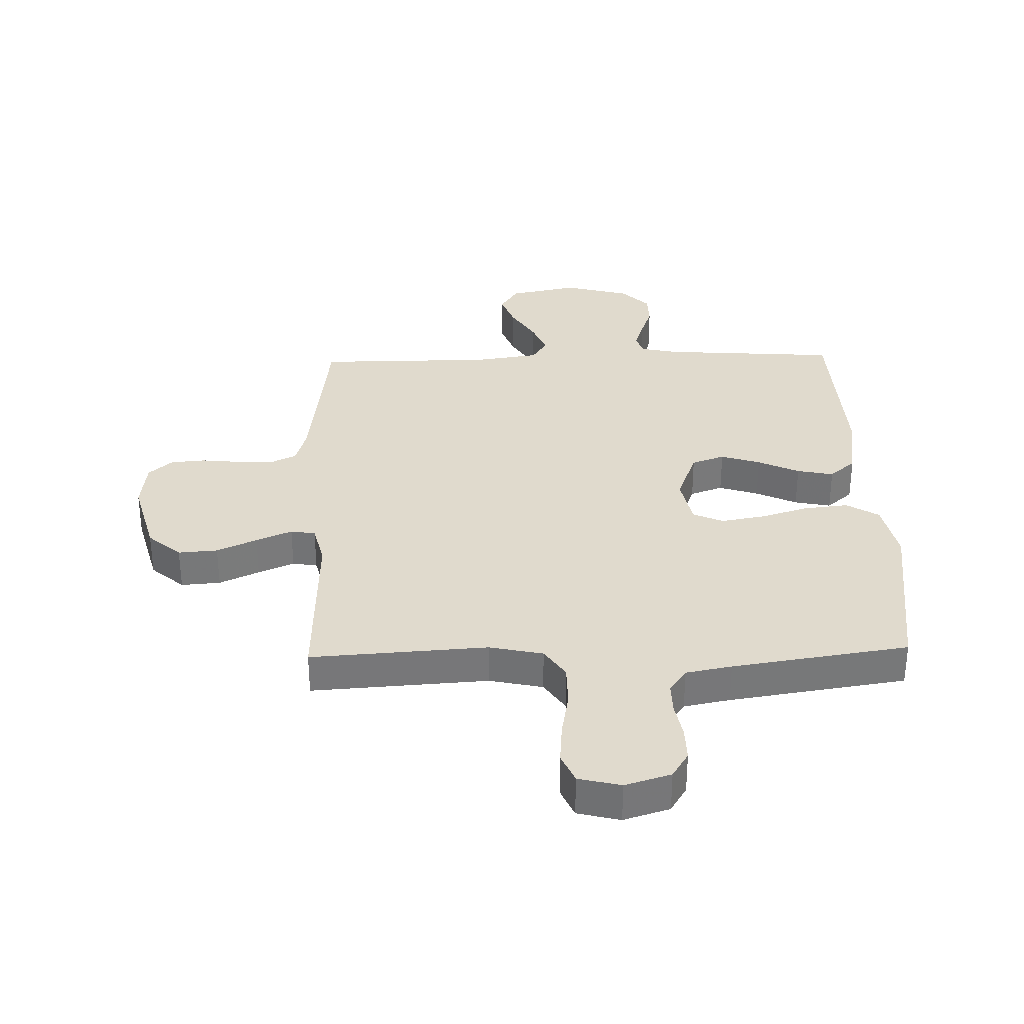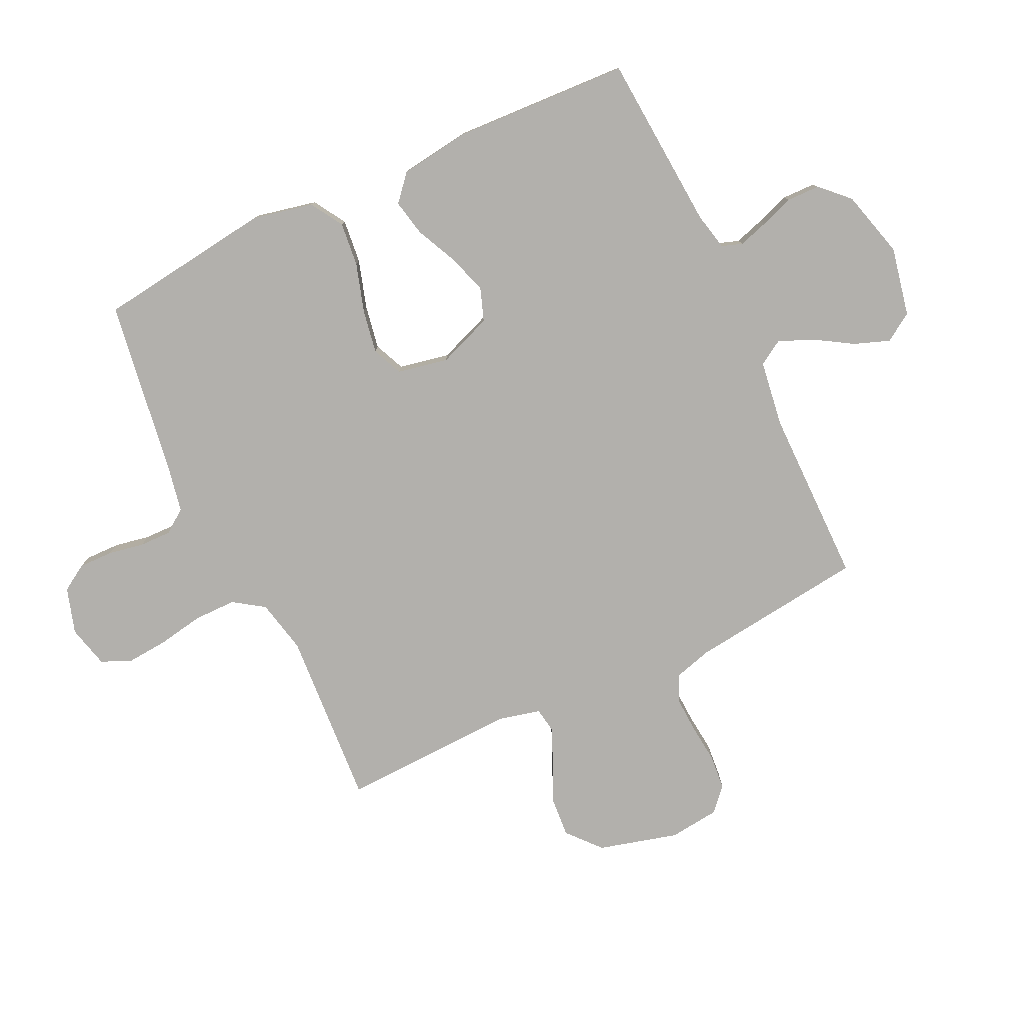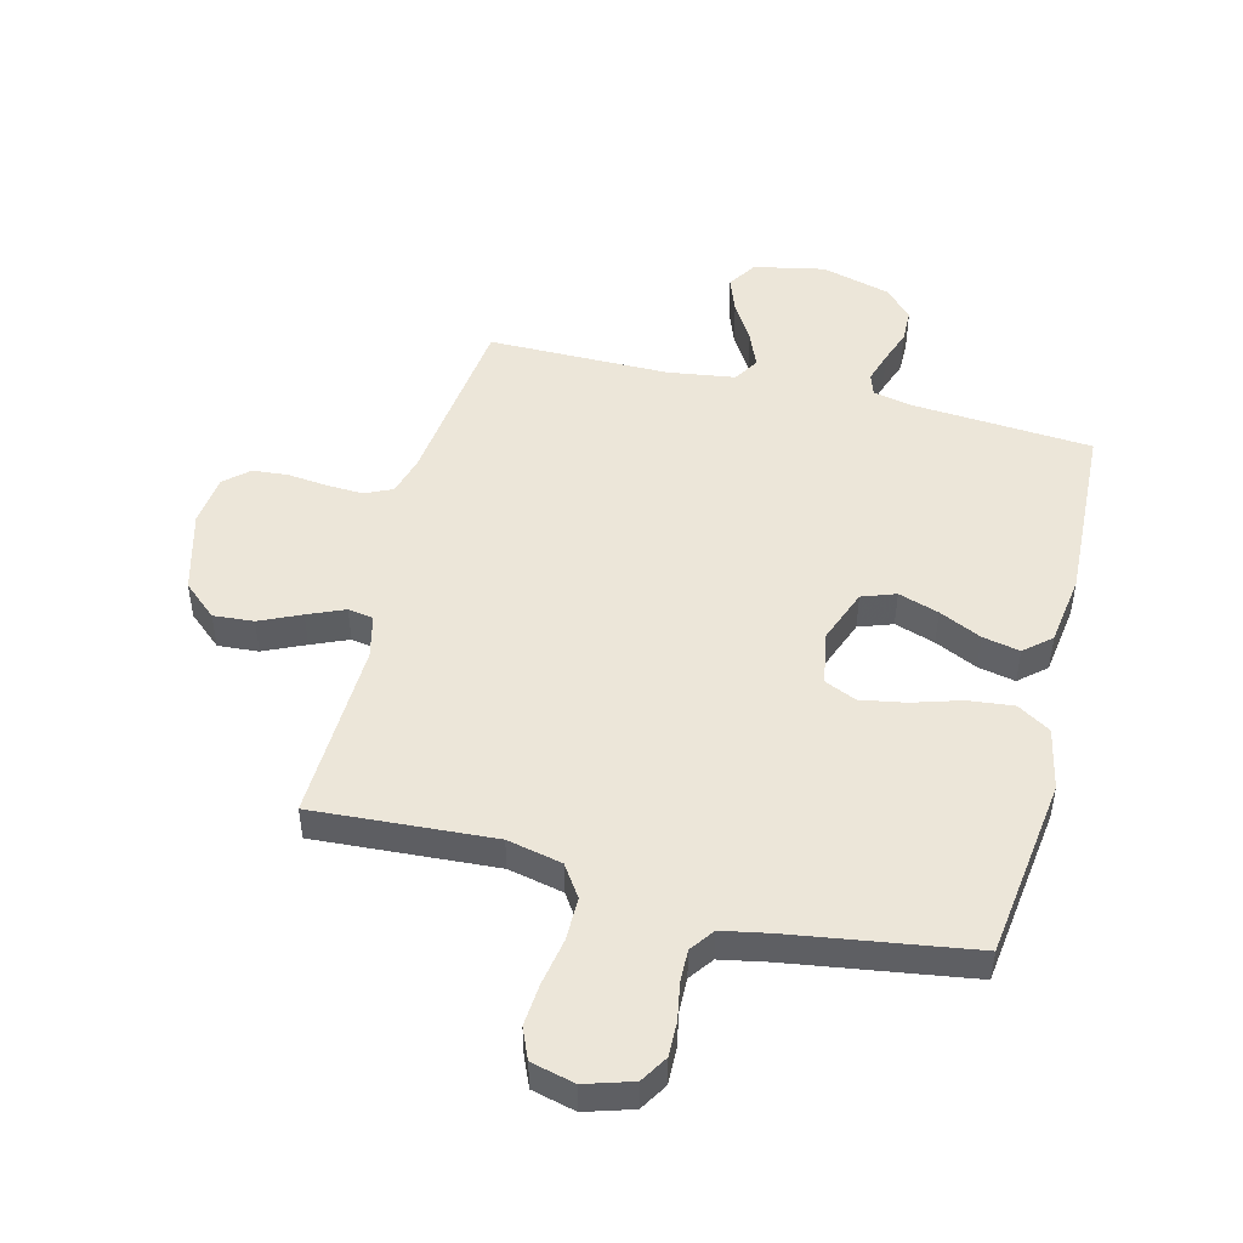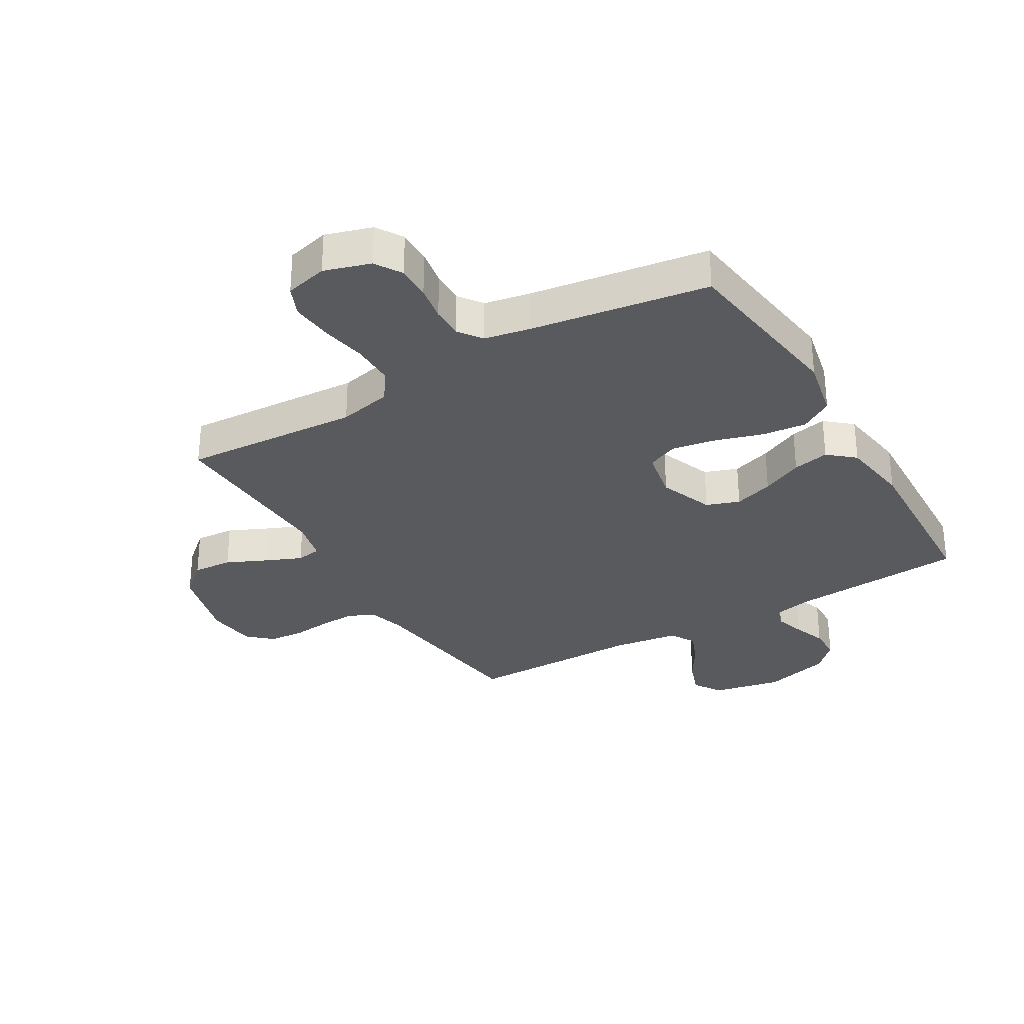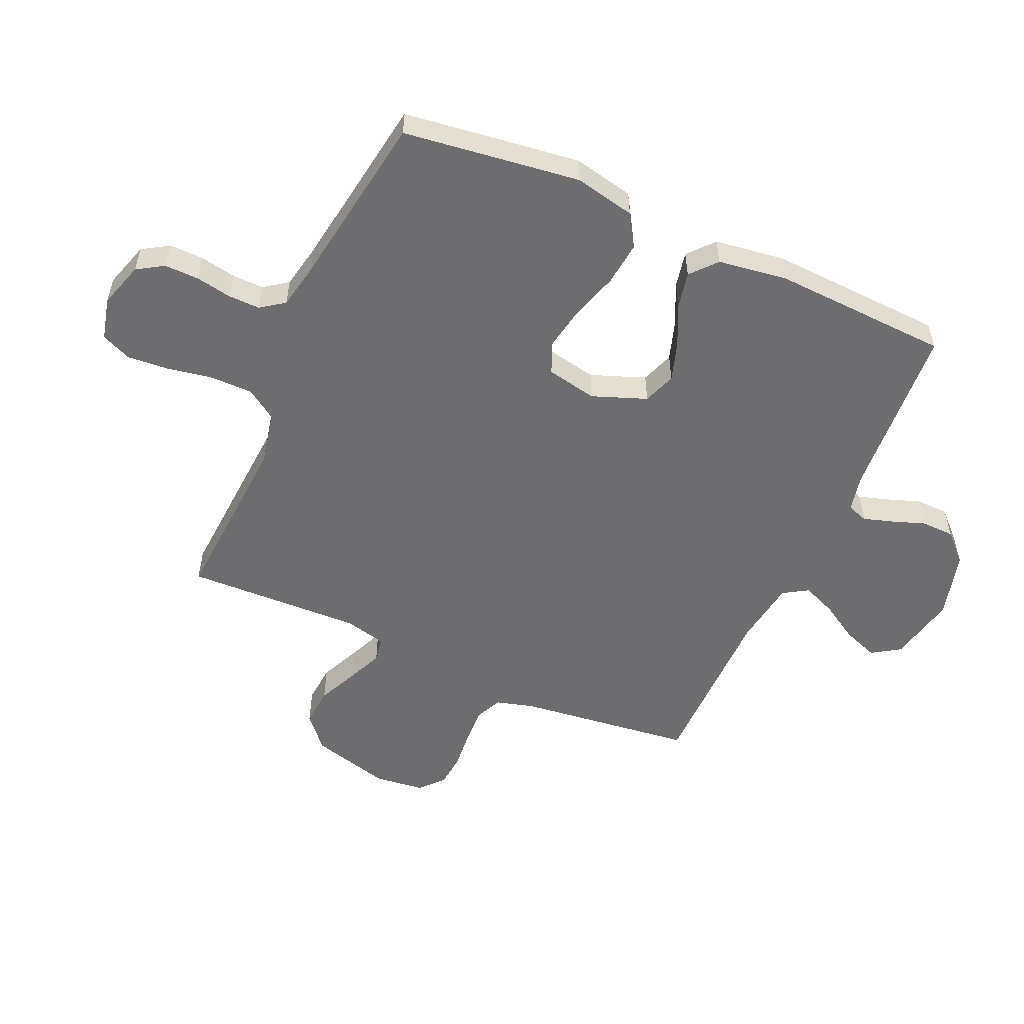
<metadata>
{"format":"obj","ext":"obj","renderer":"f3d","projection":"perspective","resolution":1024,"background":"white","views":[{"elev":33.1,"azim":178.4,"up":"+Y"},{"elev":-78.8,"azim":-64.7,"up":"+Y"},{"elev":48.8,"azim":-165.9,"up":"+Y"},{"elev":-30.7,"azim":-149.4,"up":"+Y"},{"elev":-54.1,"azim":-114.1,"up":"+Y"}]}
</metadata>
<code>
v 0.5 0.07 -0.5
v 0.2 0.07 -0.481
v 0.109 0.07 -0.501
v 0.074 0.07 -0.553
v 0.074 0.07 -0.625
v 0.088 0.07 -0.702
v 0.094 0.07 -0.773
v 0.072 0.07 -0.824
v 0 0.07 -0.842
v -0.078 0.07 -0.818
v -0.106 0.07 -0.773
v -0.105 0.07 -0.715
v -0.094 0.07 -0.654
v -0.093 0.07 -0.6
v -0.122 0.07 -0.56
v -0.2 0.07 -0.545
v -0.5 0.07 -0.5
v -0.54 0.07 -0.2
v -0.518 0.07 -0.097
v -0.463 0.07 -0.063
v -0.388 0.07 -0.071
v -0.306 0.07 -0.096
v -0.232 0.07 -0.109
v -0.18 0.07 -0.086
v -0.163 0.07 0
v -0.198 0.07 0.092
v -0.254 0.07 0.112
v -0.321 0.07 0.09
v -0.391 0.07 0.057
v -0.453 0.07 0.044
v -0.497 0.07 0.082
v -0.514 0.07 0.2
v -0.5 0.07 0.5
v -0.2 0.07 0.522
v -0.137 0.07 0.536
v -0.125 0.07 0.571
v -0.141 0.07 0.622
v -0.161 0.07 0.678
v -0.16 0.07 0.734
v -0.114 0.07 0.781
v 0 0.07 0.812
v 0.117 0.07 0.788
v 0.148 0.07 0.74
v 0.126 0.07 0.68
v 0.087 0.07 0.616
v 0.063 0.07 0.558
v 0.089 0.07 0.516
v 0.2 0.07 0.5
v 0.5 0.07 0.5
v 0.537 0.07 0.2
v 0.555 0.07 0.137
v 0.6 0.07 0.116
v 0.661 0.07 0.119
v 0.727 0.07 0.126
v 0.786 0.07 0.121
v 0.826 0.07 0.085
v 0.836 0.07 0
v 0.8 0.07 -0.135
v 0.744 0.07 -0.184
v 0.677 0.07 -0.179
v 0.609 0.07 -0.148
v 0.548 0.07 -0.122
v 0.506 0.07 -0.129
v 0.489 0.07 -0.2
v 0.5 0 -0.5
v 0.2 0 -0.481
v 0.109 0 -0.501
v 0.074 0 -0.553
v 0.074 0 -0.625
v 0.088 0 -0.702
v 0.094 0 -0.773
v 0.072 0 -0.824
v 0 0 -0.842
v -0.078 0 -0.818
v -0.106 0 -0.773
v -0.105 0 -0.715
v -0.094 0 -0.654
v -0.093 0 -0.6
v -0.122 0 -0.56
v -0.2 0 -0.545
v -0.5 0 -0.5
v -0.54 0 -0.2
v -0.518 0 -0.097
v -0.463 0 -0.063
v -0.388 0 -0.071
v -0.306 0 -0.096
v -0.232 0 -0.109
v -0.18 0 -0.086
v -0.163 0 0
v -0.198 0 0.092
v -0.254 0 0.112
v -0.321 0 0.09
v -0.391 0 0.057
v -0.453 0 0.044
v -0.497 0 0.082
v -0.514 0 0.2
v -0.5 0 0.5
v -0.2 0 0.522
v -0.137 0 0.536
v -0.125 0 0.571
v -0.141 0 0.622
v -0.161 0 0.678
v -0.16 0 0.734
v -0.114 0 0.781
v 0 0 0.812
v 0.117 0 0.788
v 0.148 0 0.74
v 0.126 0 0.68
v 0.087 0 0.616
v 0.063 0 0.558
v 0.089 0 0.516
v 0.2 0 0.5
v 0.5 0 0.5
v 0.537 0 0.2
v 0.555 0 0.137
v 0.6 0 0.116
v 0.661 0 0.119
v 0.727 0 0.126
v 0.786 0 0.121
v 0.826 0 0.085
v 0.836 0 0
v 0.8 0 -0.135
v 0.744 0 -0.184
v 0.677 0 -0.179
v 0.609 0 -0.148
v 0.548 0 -0.122
v 0.506 0 -0.129
v 0.489 0 -0.2
f 59 60 61
f 58 59 61
f 57 58 61
f 56 57 61
f 55 56 61
f 54 55 61
f 53 54 61
f 52 53 61 62
f 51 52 62 63
f 48 49 50
f 51 63 64
f 50 51 64
f 48 50 64
f 47 48 64
f 43 44 45
f 42 43 45
f 41 42 45
f 40 41 45
f 39 40 45
f 38 39 45
f 37 38 45
f 36 37 45 46
f 64 1 2
f 47 64 2
f 46 47 2
f 36 46 2
f 35 36 2
f 32 33 34
f 31 32 34
f 30 31 34
f 29 30 34
f 28 29 34
f 20 21 22
f 19 20 22
f 18 19 22
f 17 18 22
f 16 17 22
f 15 16 22 23
f 14 15 23 24
f 11 12 13
f 10 11 13
f 9 10 13
f 8 9 13
f 7 8 13
f 6 7 13
f 5 6 13
f 4 5 13 14
f 14 24 25
f 4 14 25
f 3 4 25
f 27 28 34 35
f 26 27 35
f 25 26 35
f 3 25 35
f 2 3 35
f 125 124 123
f 125 123 122
f 125 122 121
f 125 121 120
f 125 120 119
f 125 119 118
f 125 118 117
f 126 125 117 116
f 127 126 116 115
f 114 113 112
f 128 127 115
f 128 115 114
f 128 114 112
f 128 112 111
f 109 108 107
f 109 107 106
f 109 106 105
f 109 105 104
f 109 104 103
f 109 103 102
f 109 102 101
f 110 109 101 100
f 66 65 128
f 66 128 111
f 66 111 110
f 66 110 100
f 66 100 99
f 98 97 96
f 98 96 95
f 98 95 94
f 98 94 93
f 98 93 92
f 86 85 84
f 86 84 83
f 86 83 82
f 86 82 81
f 86 81 80
f 87 86 80 79
f 88 87 79 78
f 77 76 75
f 77 75 74
f 77 74 73
f 77 73 72
f 77 72 71
f 77 71 70
f 77 70 69
f 78 77 69 68
f 89 88 78
f 89 78 68
f 89 68 67
f 99 98 92 91
f 99 91 90
f 99 90 89
f 99 89 67
f 99 67 66
f 1 65 66 2
f 2 66 67 3
f 3 67 68 4
f 4 68 69 5
f 5 69 70 6
f 6 70 71 7
f 7 71 72 8
f 8 72 73 9
f 9 73 74 10
f 10 74 75 11
f 11 75 76 12
f 12 76 77 13
f 13 77 78 14
f 14 78 79 15
f 15 79 80 16
f 16 80 81 17
f 17 81 82 18
f 18 82 83 19
f 19 83 84 20
f 20 84 85 21
f 21 85 86 22
f 22 86 87 23
f 23 87 88 24
f 24 88 89 25
f 25 89 90 26
f 26 90 91 27
f 27 91 92 28
f 28 92 93 29
f 29 93 94 30
f 30 94 95 31
f 31 95 96 32
f 32 96 97 33
f 33 97 98 34
f 34 98 99 35
f 35 99 100 36
f 36 100 101 37
f 37 101 102 38
f 38 102 103 39
f 39 103 104 40
f 40 104 105 41
f 41 105 106 42
f 42 106 107 43
f 43 107 108 44
f 44 108 109 45
f 45 109 110 46
f 46 110 111 47
f 47 111 112 48
f 48 112 113 49
f 49 113 114 50
f 50 114 115 51
f 51 115 116 52
f 52 116 117 53
f 53 117 118 54
f 54 118 119 55
f 55 119 120 56
f 56 120 121 57
f 57 121 122 58
f 58 122 123 59
f 59 123 124 60
f 60 124 125 61
f 61 125 126 62
f 62 126 127 63
f 63 127 128 64
f 64 128 65 1

</code>
